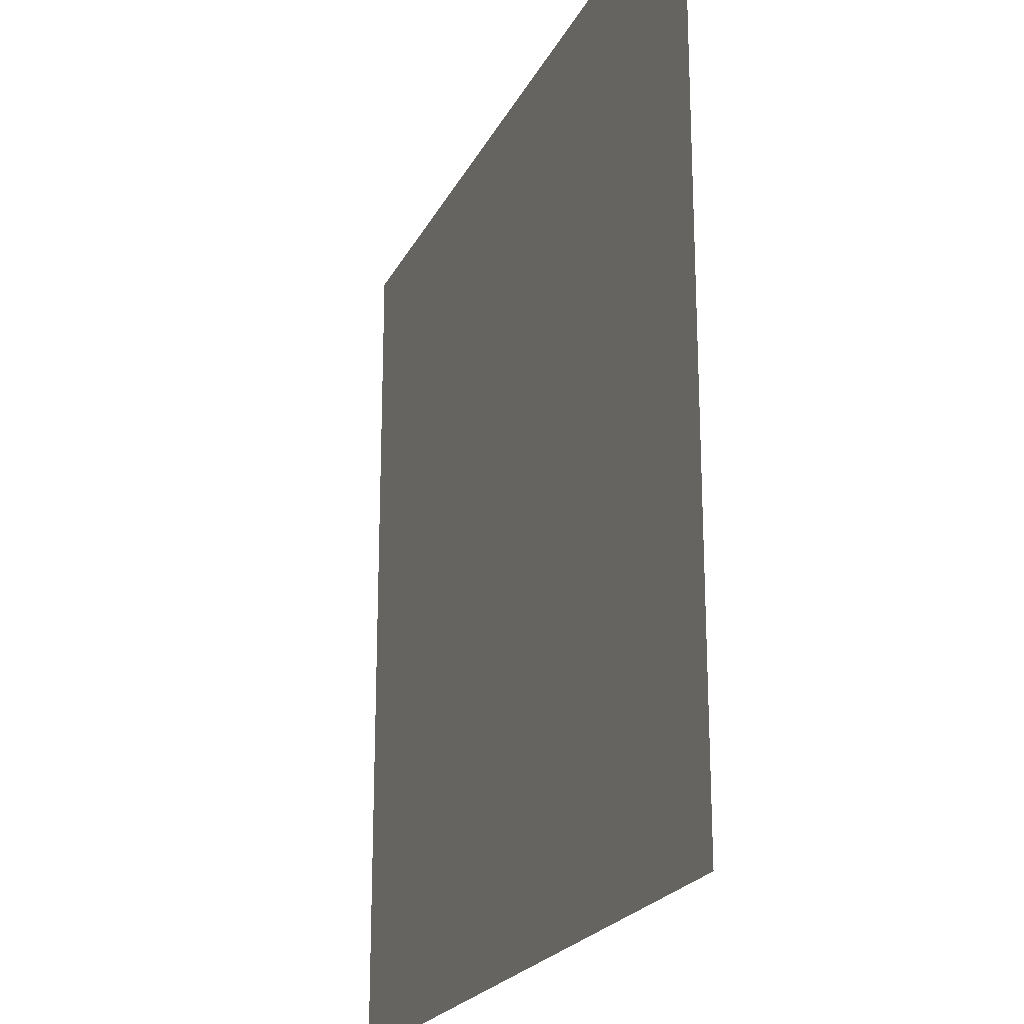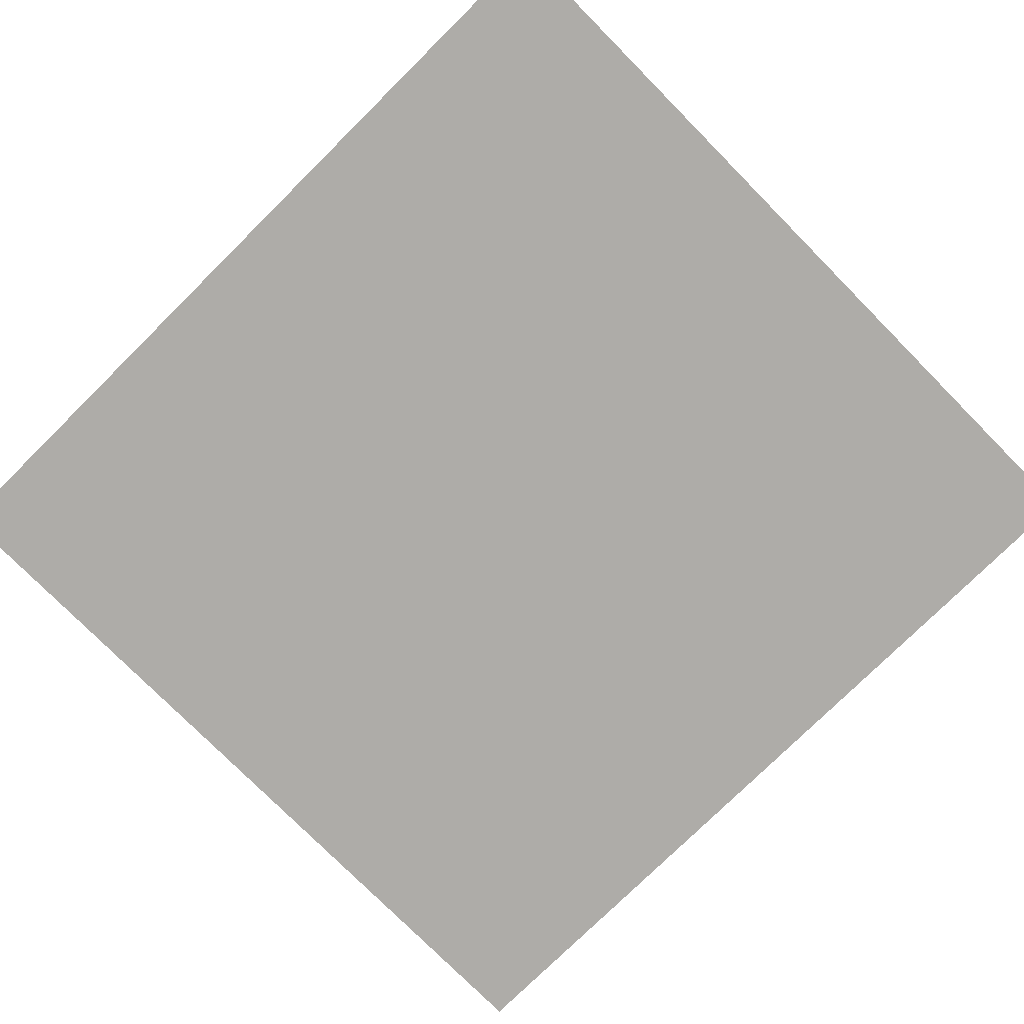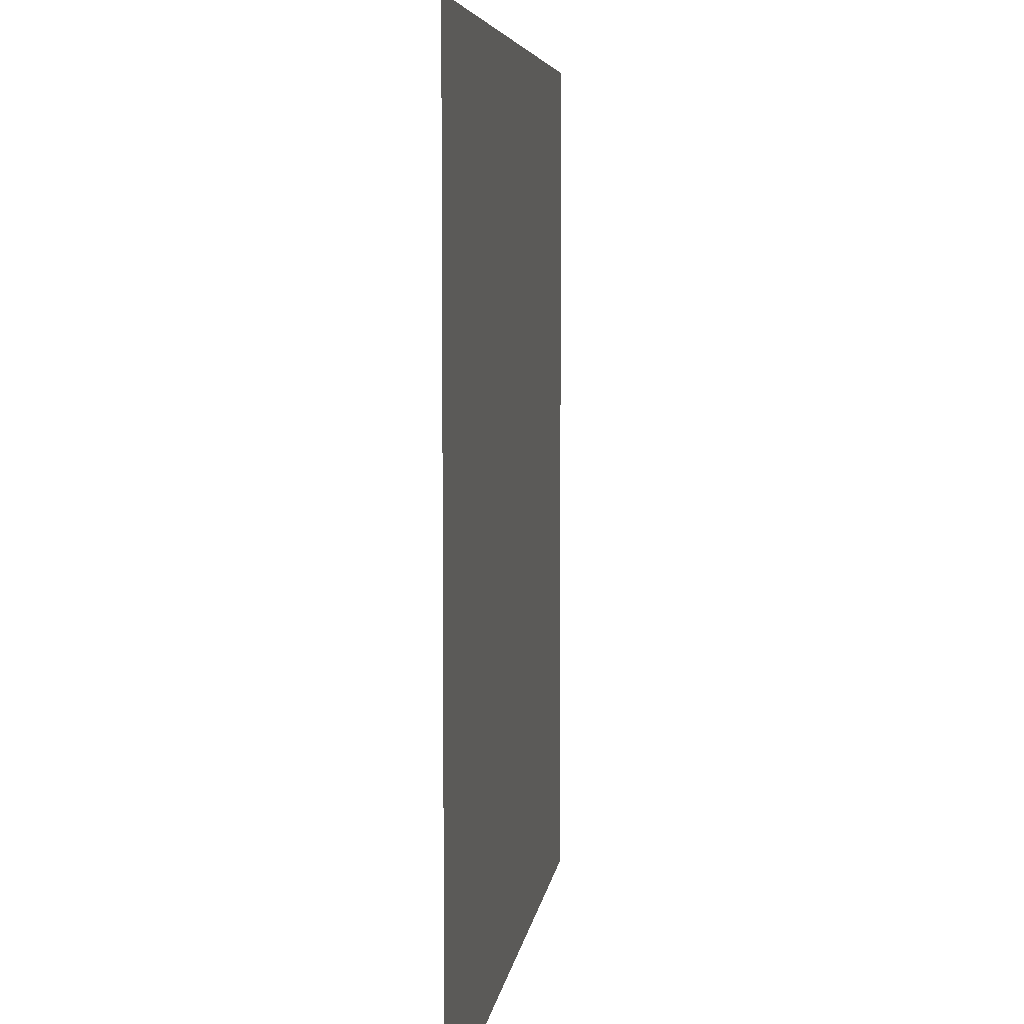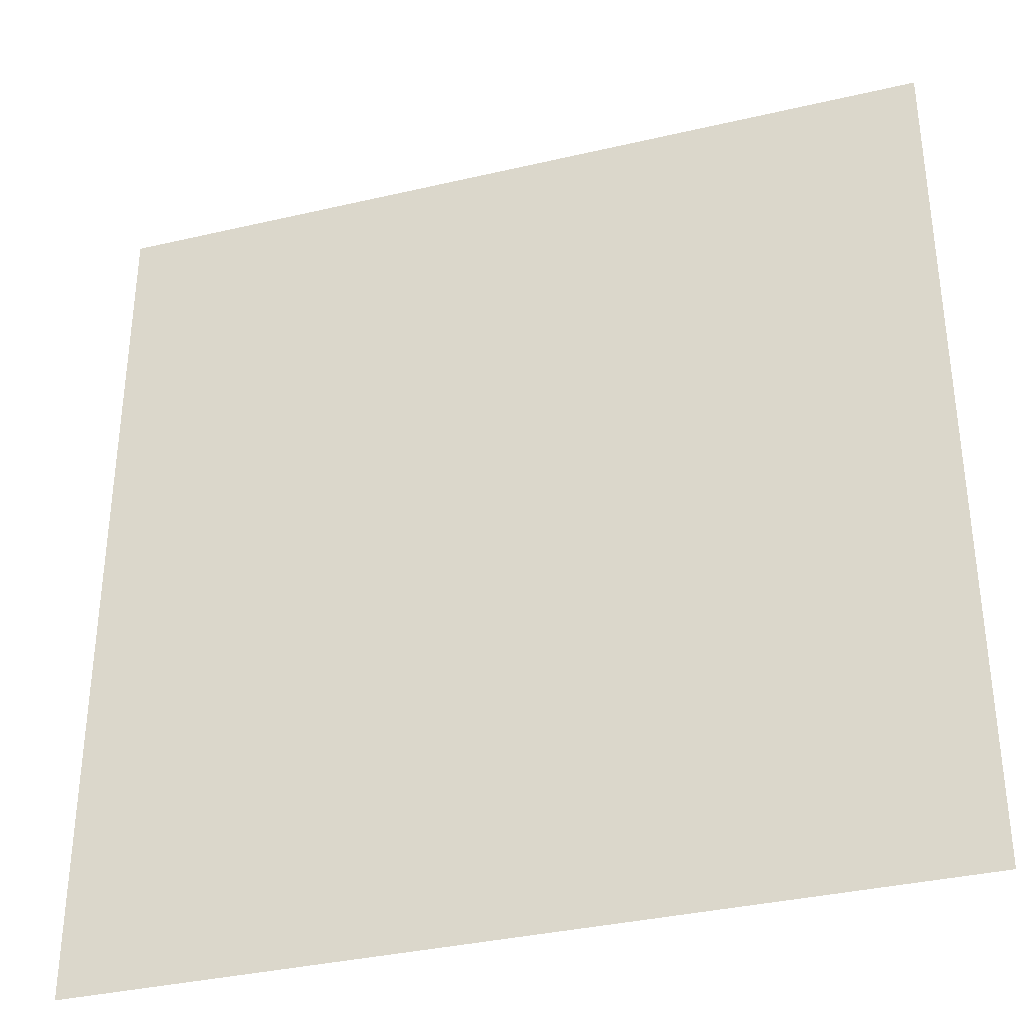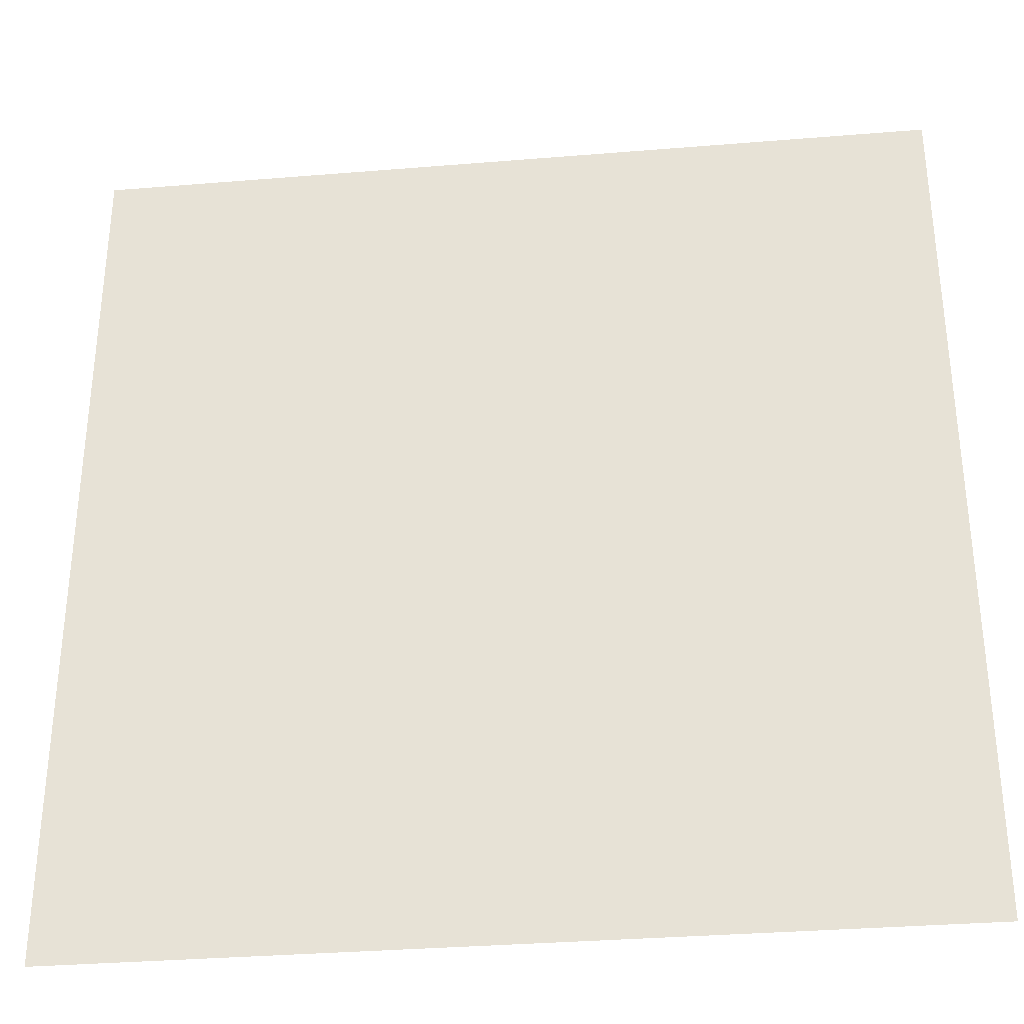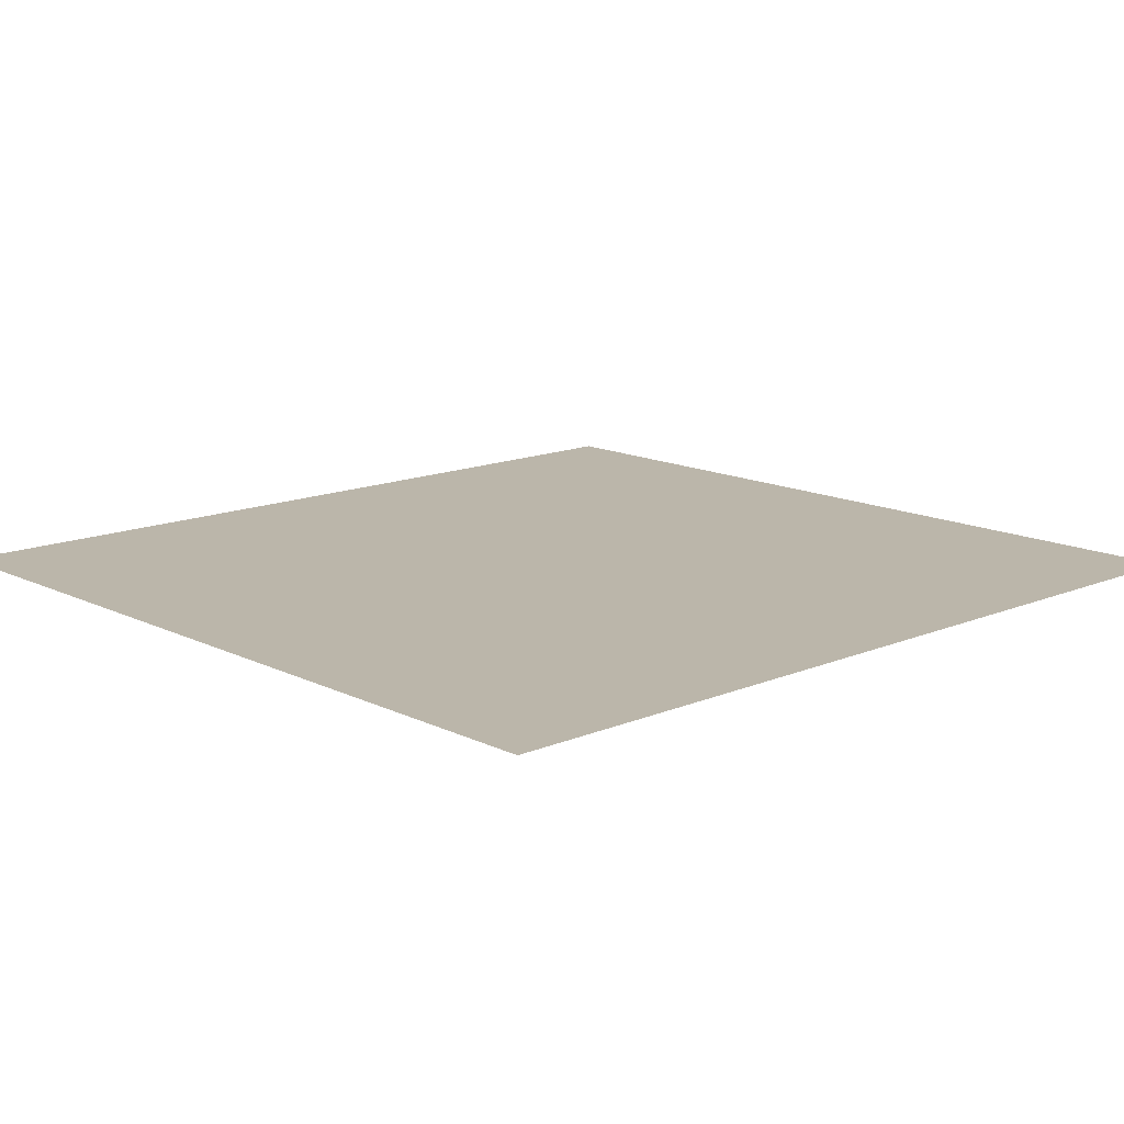
<metadata>
{"format":"obj","ext":"obj","renderer":"f3d","projection":"perspective","resolution":1024,"background":"white","views":[{"elev":-21.6,"azim":-110.4,"up":"+Y"},{"elev":-77.0,"azim":134.7,"up":"+Z"},{"elev":5.8,"azim":-82.7,"up":"+Y"},{"elev":-35.3,"azim":-162.7,"up":"+Y"},{"elev":-33.6,"azim":-173.6,"up":"+Y"},{"elev":14.1,"azim":47.1,"up":"+Z"}]}
</metadata>
<code>
o Eric_PlaneDownCenter
v -0.818 5.9e-05 0
v 0.818 5.9e-05 0
v -0.818 1.701 -0
v 0.818 1.701 -0
f 1 2 4 3

</code>
